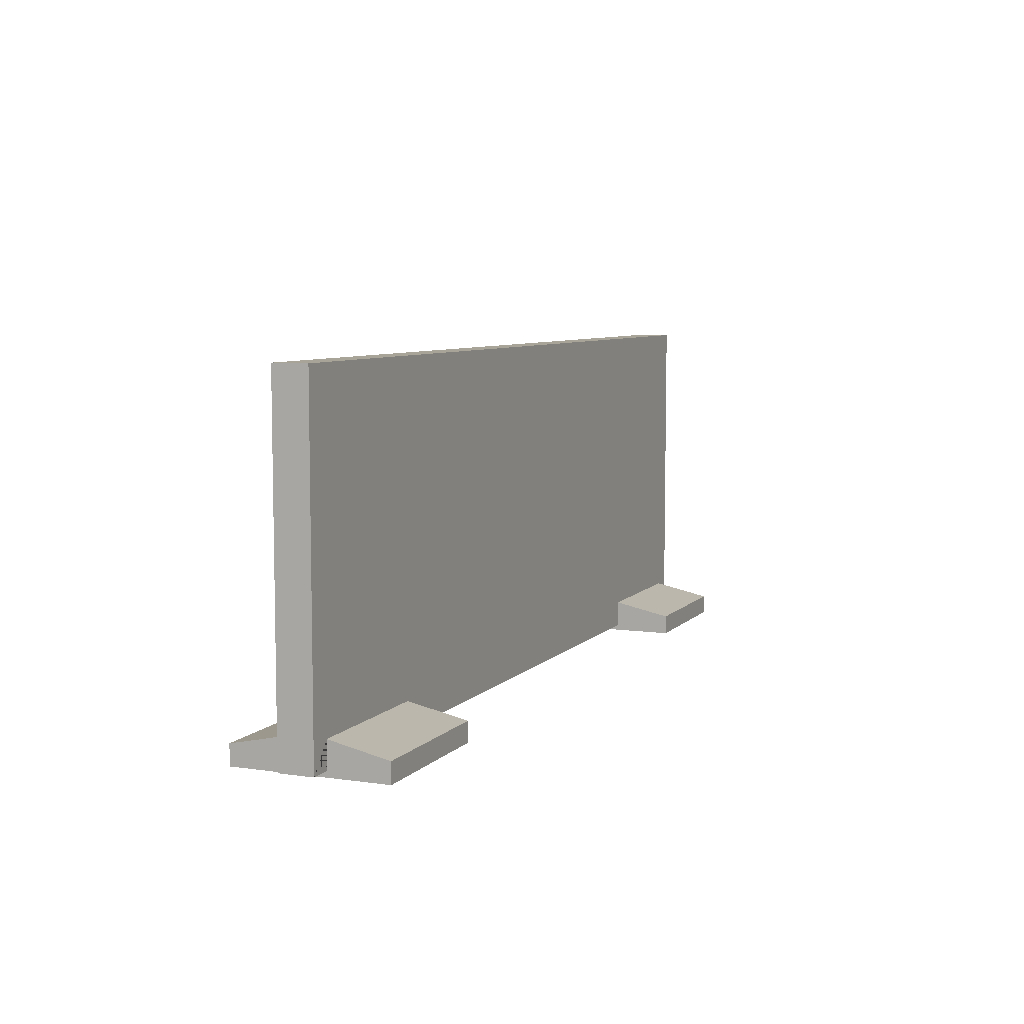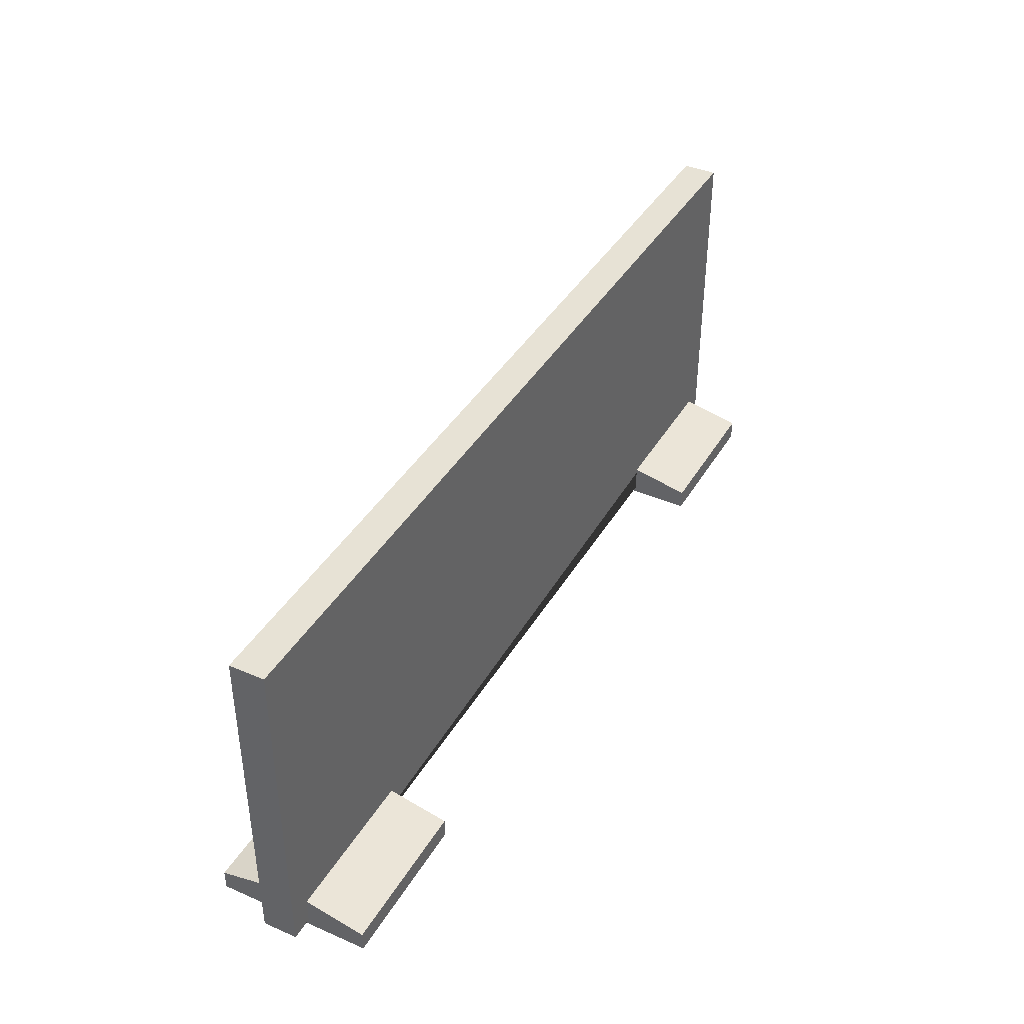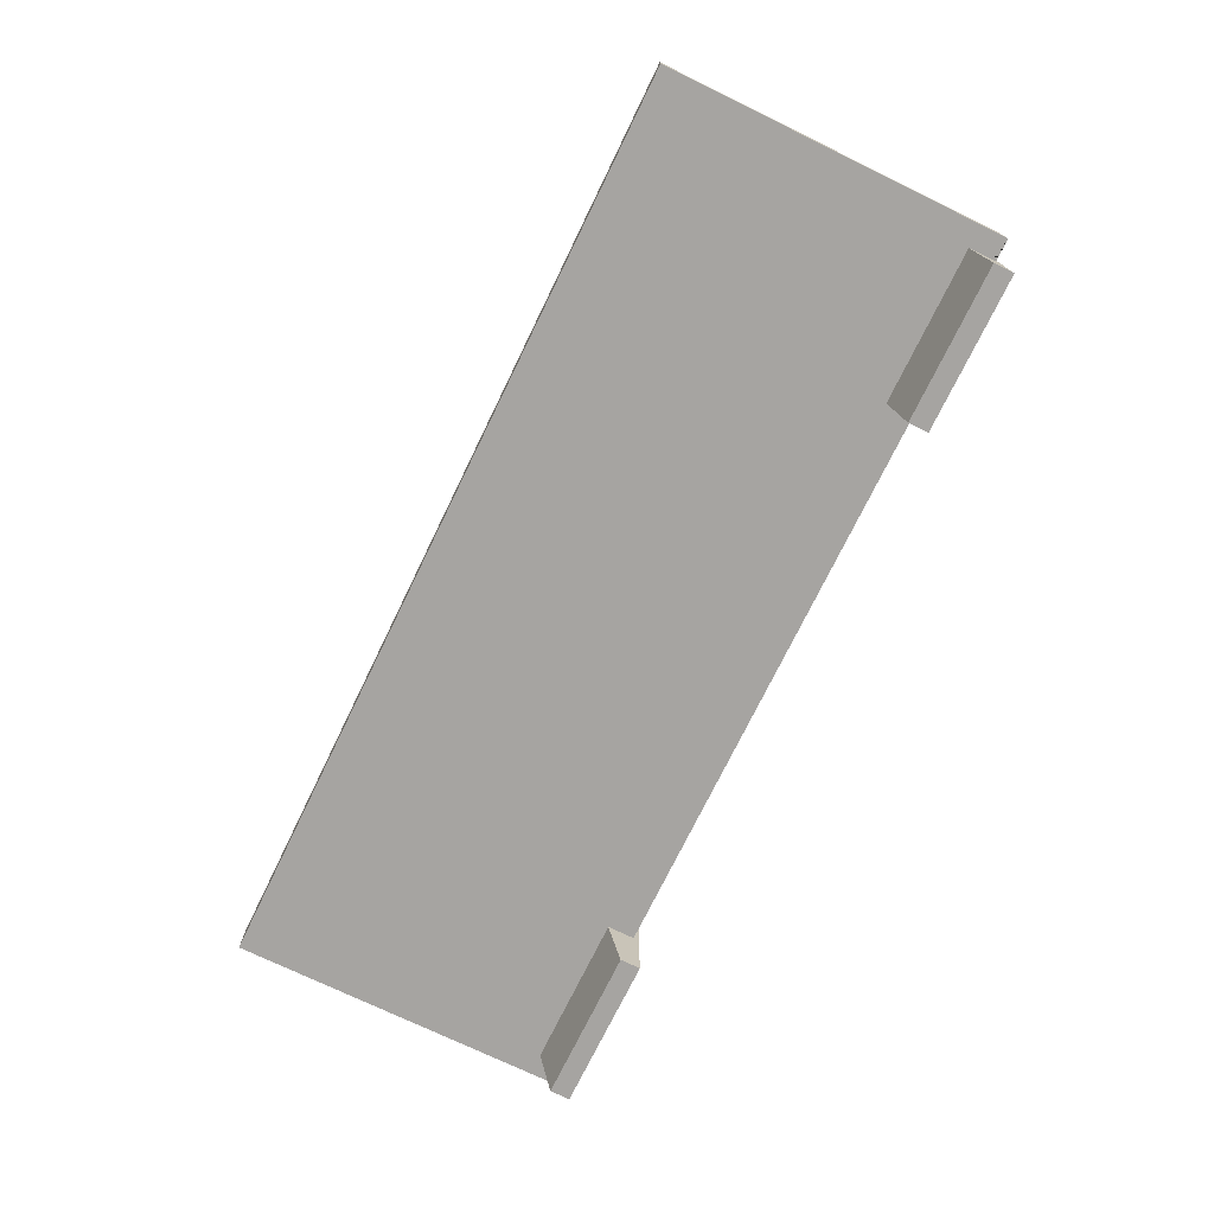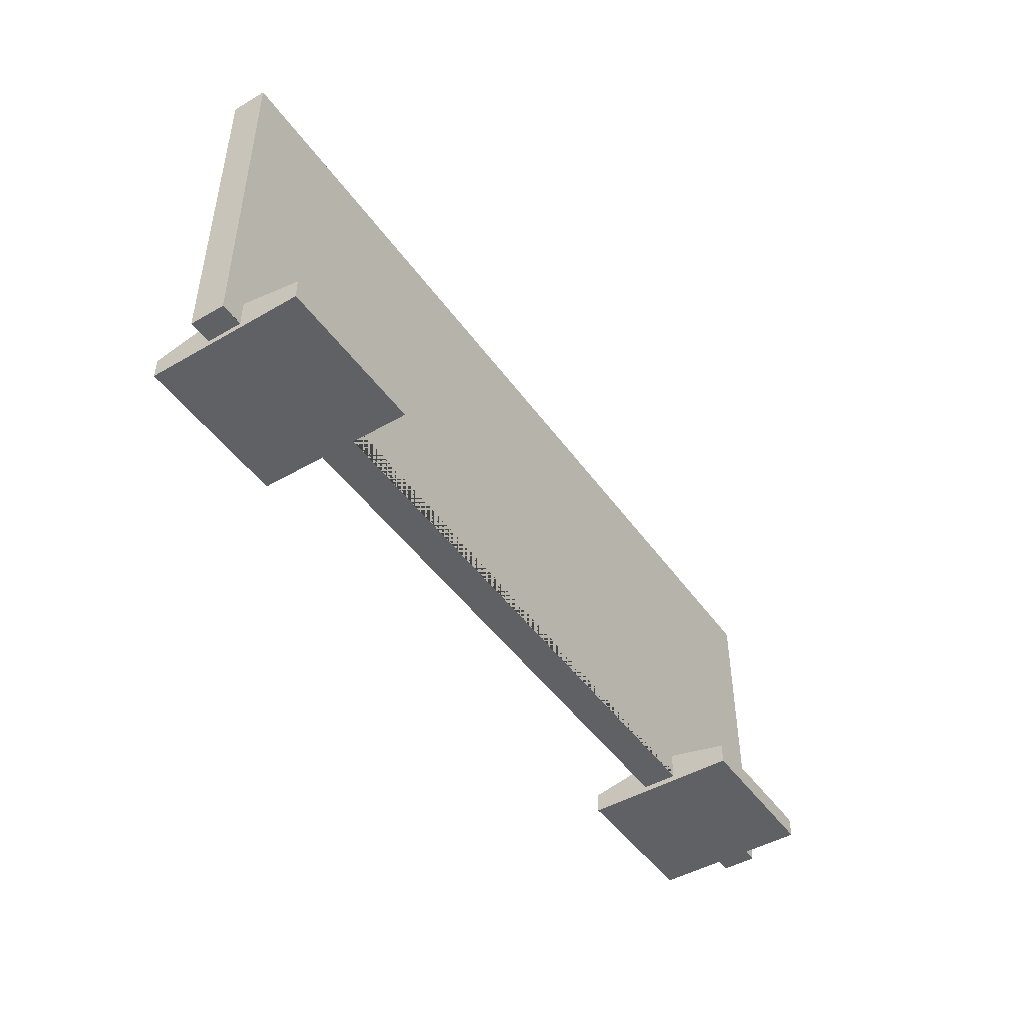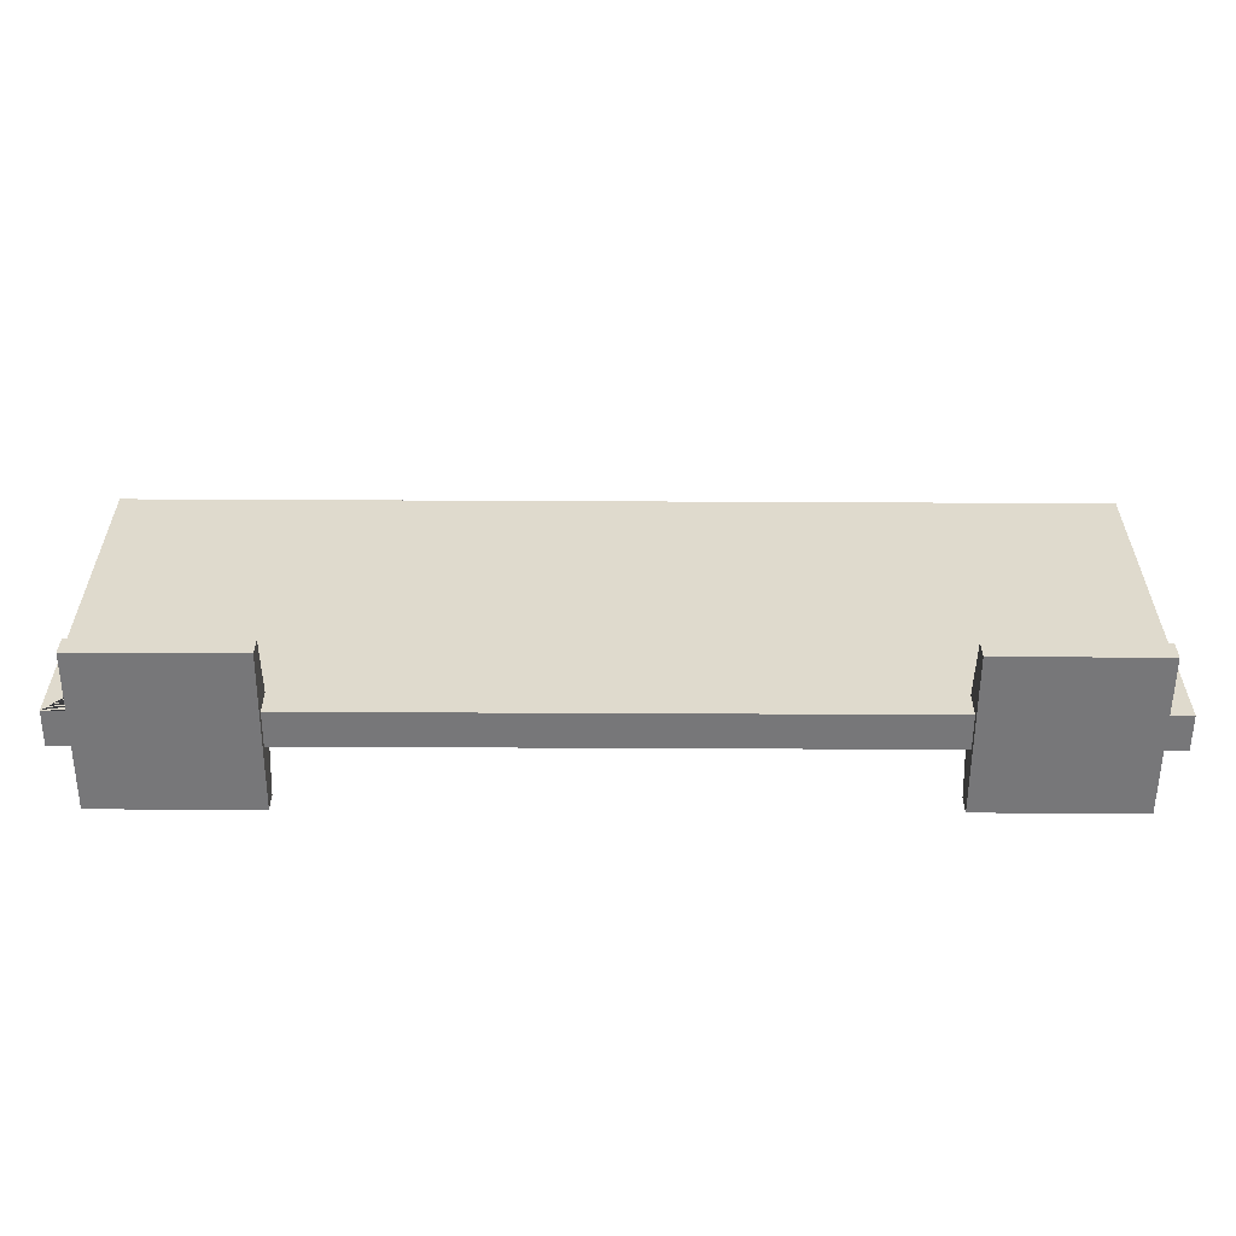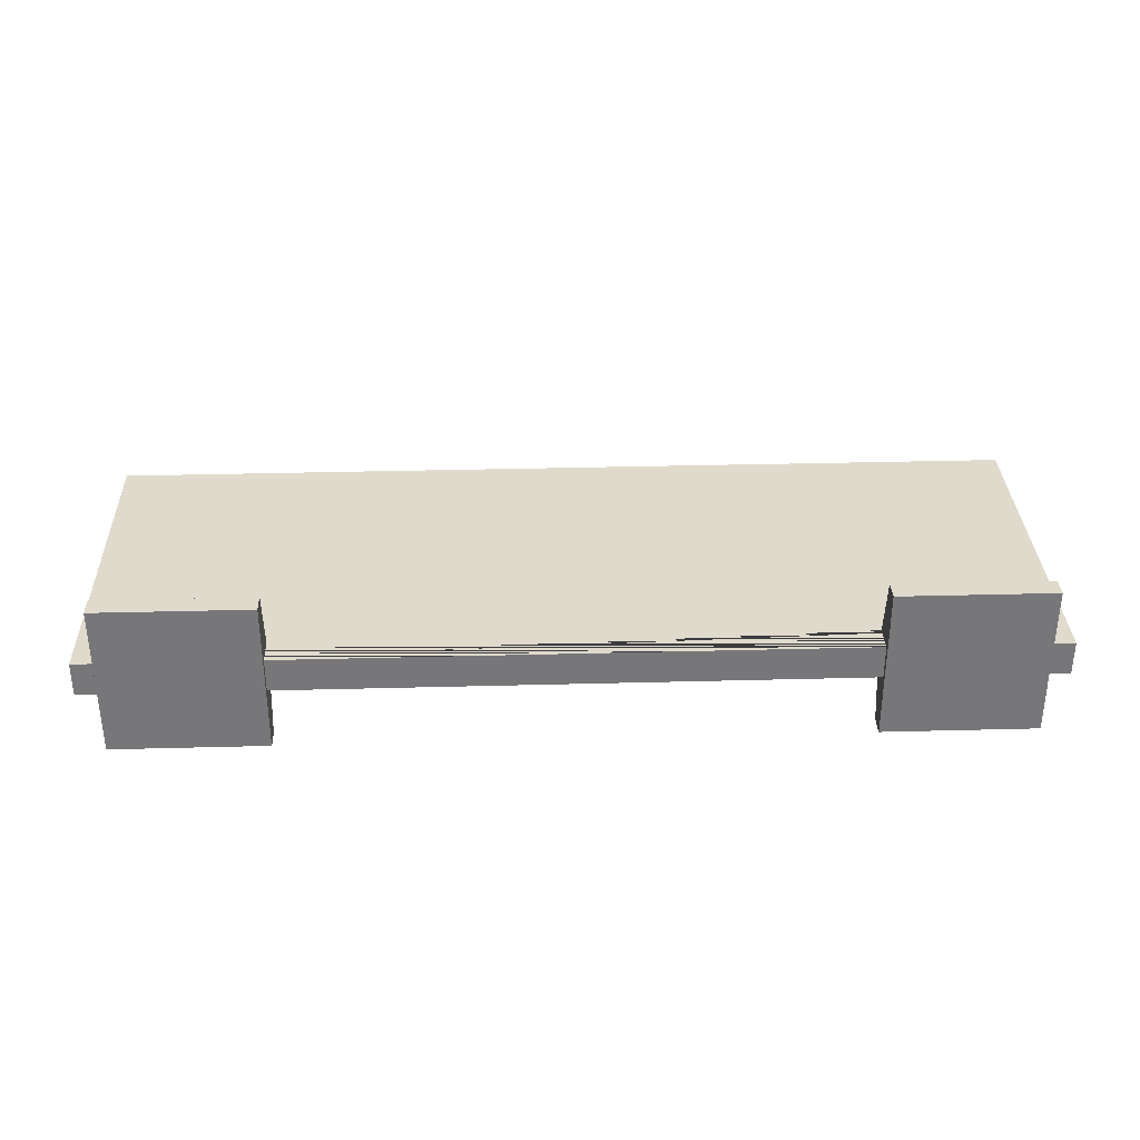
<metadata>
{"format":"obj","ext":"obj","renderer":"f3d","projection":"perspective","resolution":1024,"background":"white","views":[{"elev":7.0,"azim":112.8,"up":"+Y"},{"elev":40.2,"azim":-62.0,"up":"+Y"},{"elev":-73.5,"azim":-115.9,"up":"+Z"},{"elev":-46.6,"azim":-56.5,"up":"+Y"},{"elev":-57.2,"azim":179.7,"up":"+Y"},{"elev":33.0,"azim":-2.1,"up":"+Z"}]}
</metadata>
<code>
o основа_горизонтальной_баррикады_Куб.028
v -5.709 -0.01189 1
v -5.709 0.2499 1
v -5.709 -0.01189 -1
v -5.709 0.2499 -1
v -3.709 -0.01189 1
v -3.709 0.2499 1
v -3.709 -0.01189 -1
v -3.709 0.2499 -1
v -6 0.06347 0.2234
v -6 4.486 0.2234
v -6 0.06347 -0.2234
v -6 4.486 -0.2234
v 6 0.06347 0.2234
v 6 4.486 0.2234
v 6 0.06347 -0.2234
v 6 4.486 -0.2234
v -5.709 0.06347 -0.2234
v -3.709 0.06347 -0.2234
v -5.709 0.4171 -0.2234
v -3.709 0.4171 -0.2234
v -3.709 0.4171 0.2234
v -5.709 0.4171 0.2234
v -3.709 0.06347 0.2234
v -5.709 0.06347 0.2234
v 5.709 -0.01189 1
v 5.709 0.2499 1
v 5.709 -0.01189 -1
v 5.709 0.2499 -1
v 3.709 -0.01189 1
v 3.709 0.2499 1
v 3.709 -0.01189 -1
v 3.709 0.2499 -1
v 6 0.06347 0.2234
v 6 4.486 0.2234
v 6 0.06347 -0.2234
v 6 4.486 -0.2234
v -6 0.06347 0.2234
v -6 4.486 0.2234
v -6 0.06347 -0.2234
v -6 4.486 -0.2234
v 5.709 0.06347 -0.2234
v 3.709 0.06347 -0.2234
v 5.709 0.4171 -0.2234
v 3.709 0.4171 -0.2234
v 3.709 0.4171 0.2234
v 5.709 0.4171 0.2234
v 3.709 0.06347 0.2234
v 5.709 0.06347 0.2234
f 17 19 4 3 1 2 22 24
f 8 7 3 4
f 5 1 3 7
f 21 22 2 6
f 25 26 30 29
f 1 5 6 2
f 42 44 32 31 29 30 45 47
f 43 28 32 44
f 9 10 12 11
f 11 12 16 15 18 20 19 17
f 15 16 14 13
f 13 14 10 9 24 22 21 23
f 11 17 24 9
f 16 12 10 14
f 23 18 15 13
f 18 23 21 6 5 7 8 20
f 4 19 20 8
f 45 30 26 46
f 31 32 28 27
f 27 25 29 31
f 33 35 36 34
f 35 41 43 44 42 39 40 36
f 39 37 38 40
f 37 47 45 46 48 33 34 38
f 35 33 48 41
f 40 38 34 36
f 27 28 43 41 48 46 26 25
f 47 37 39 42

</code>
